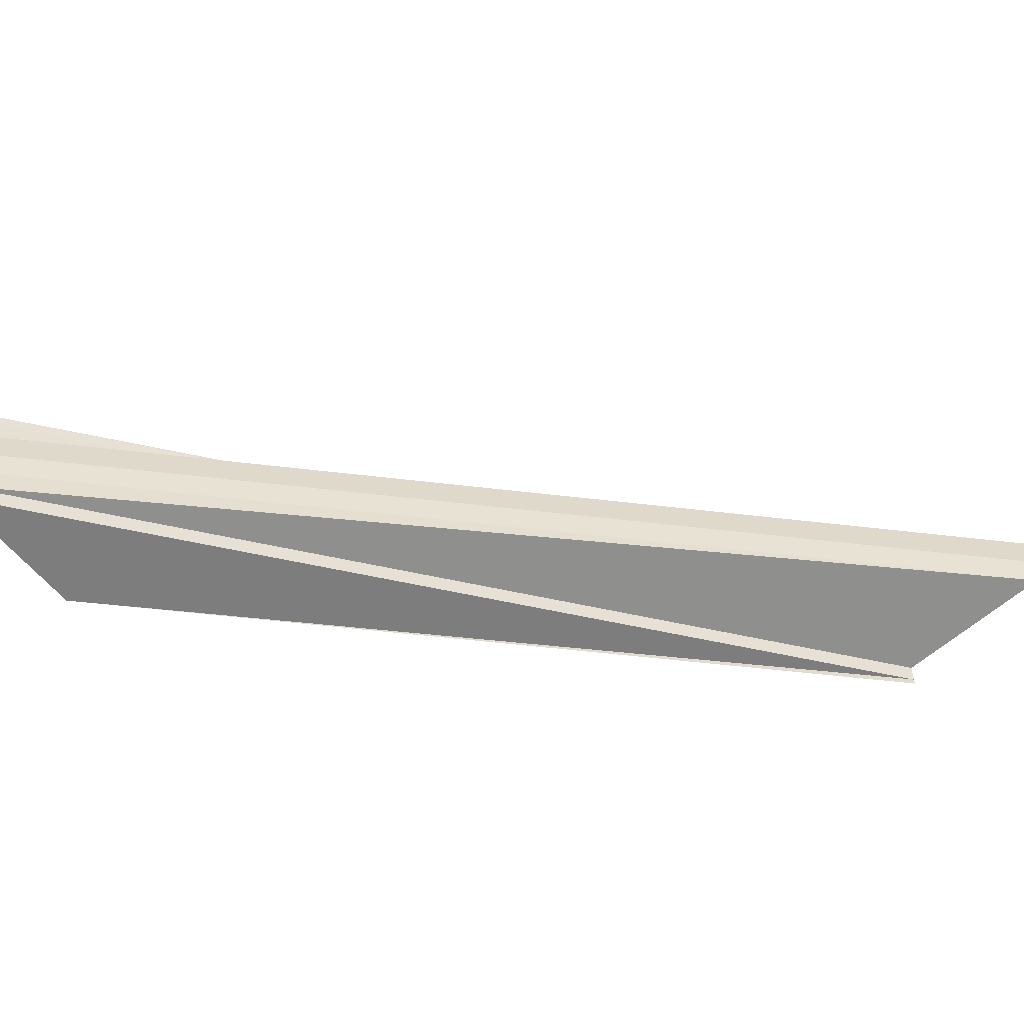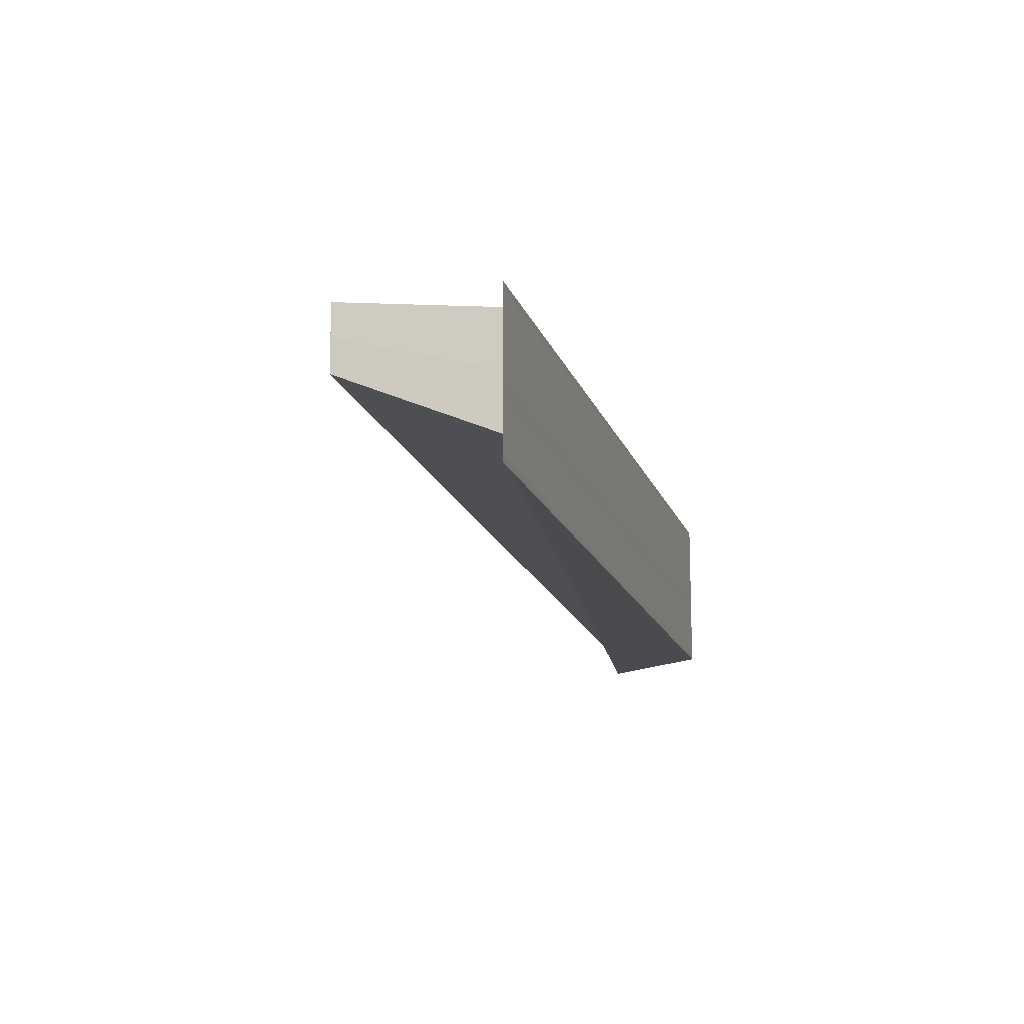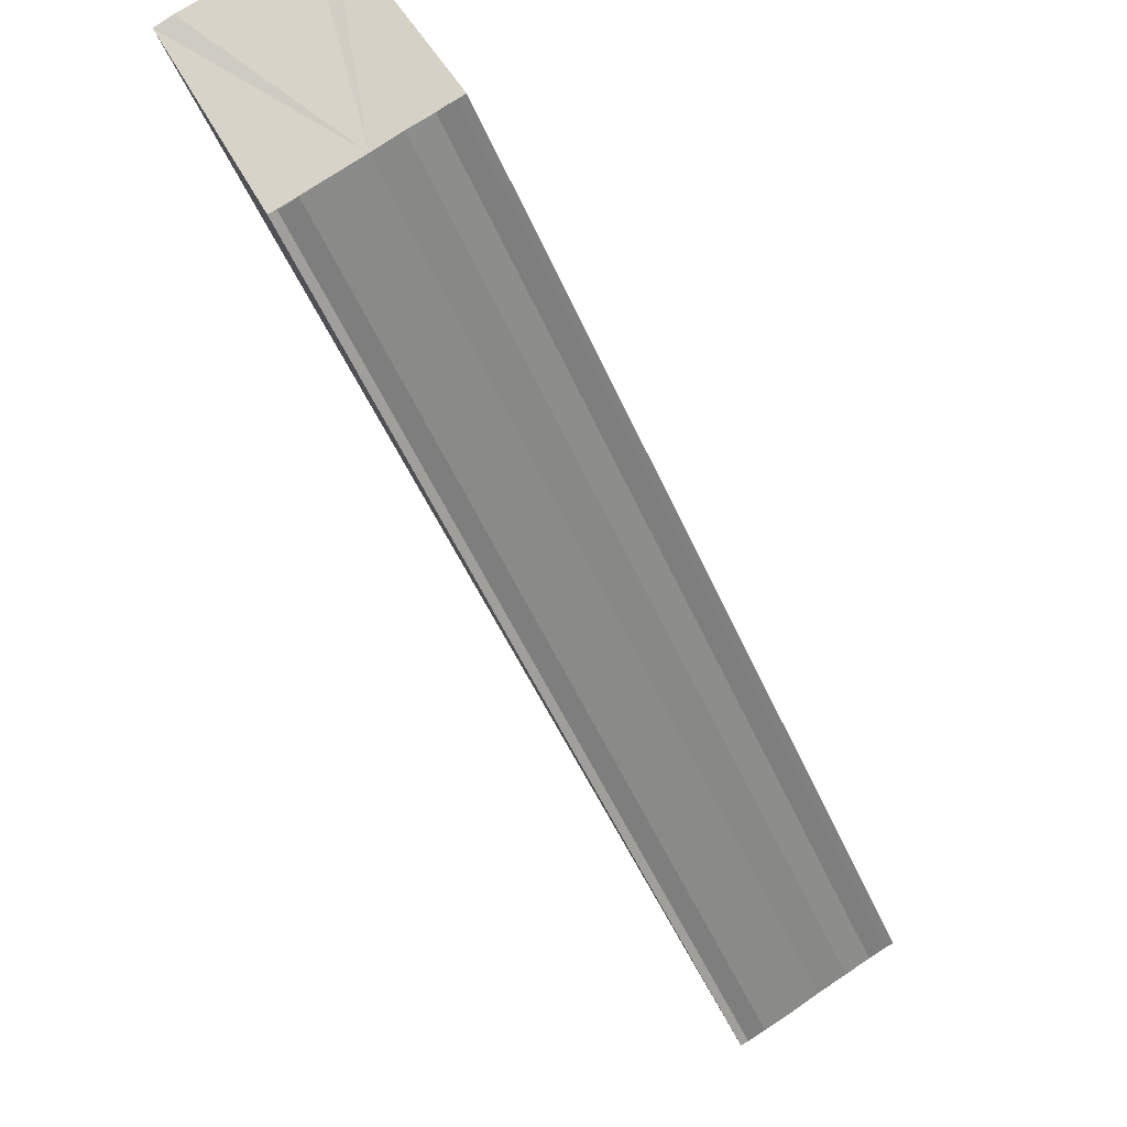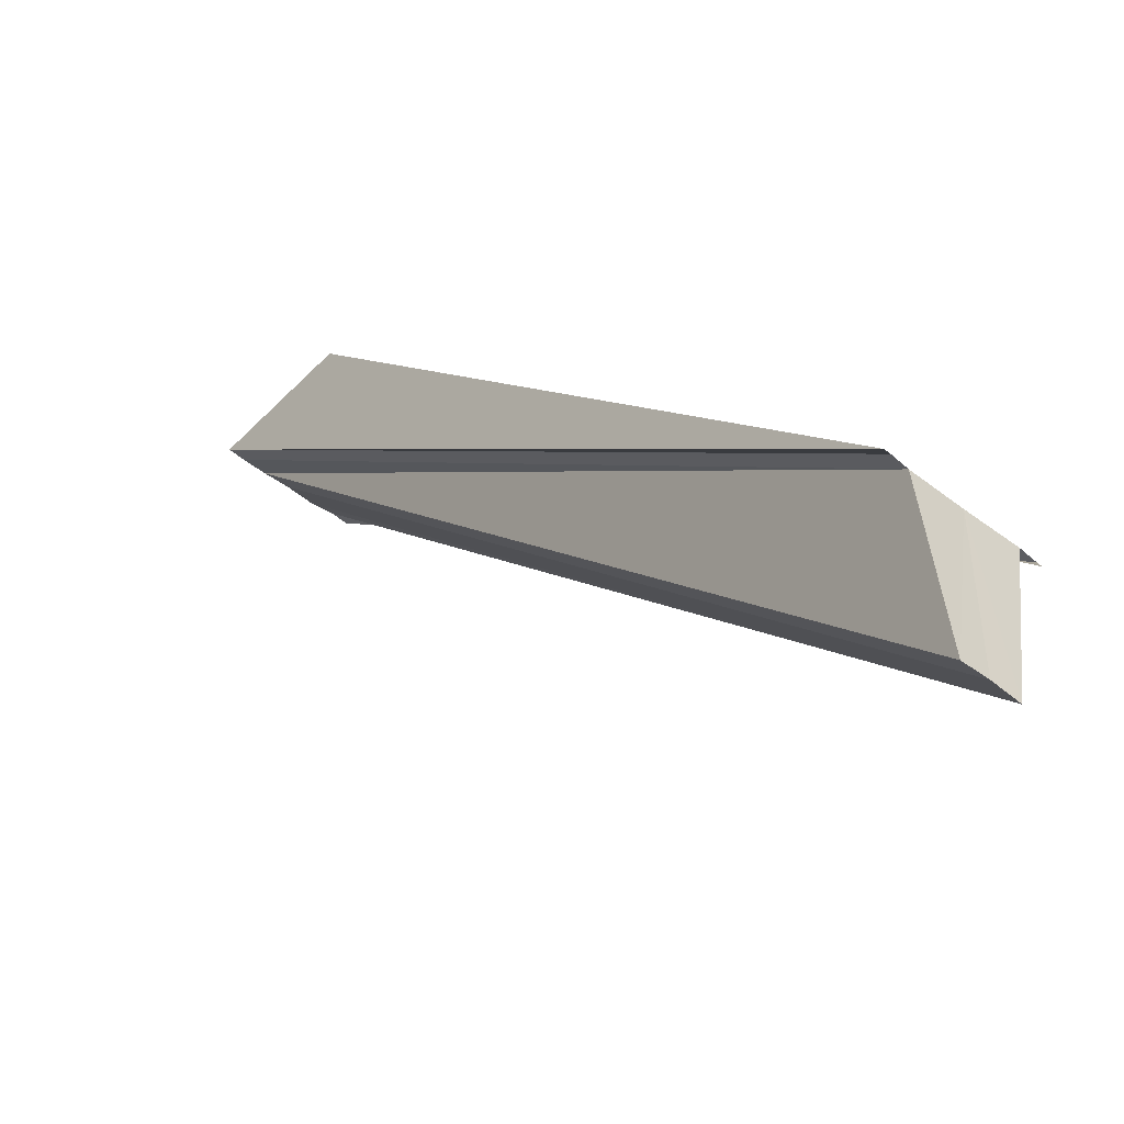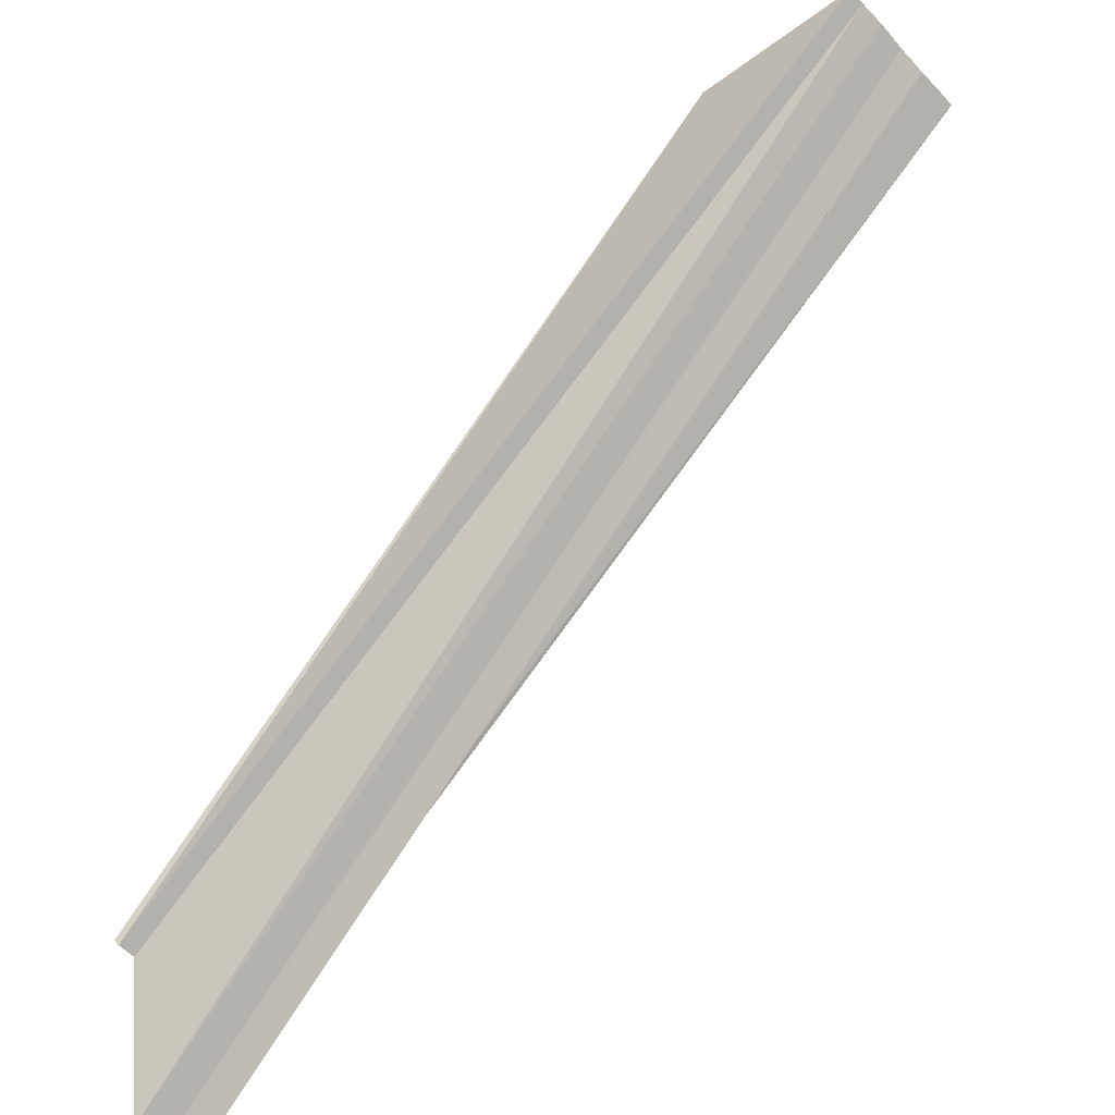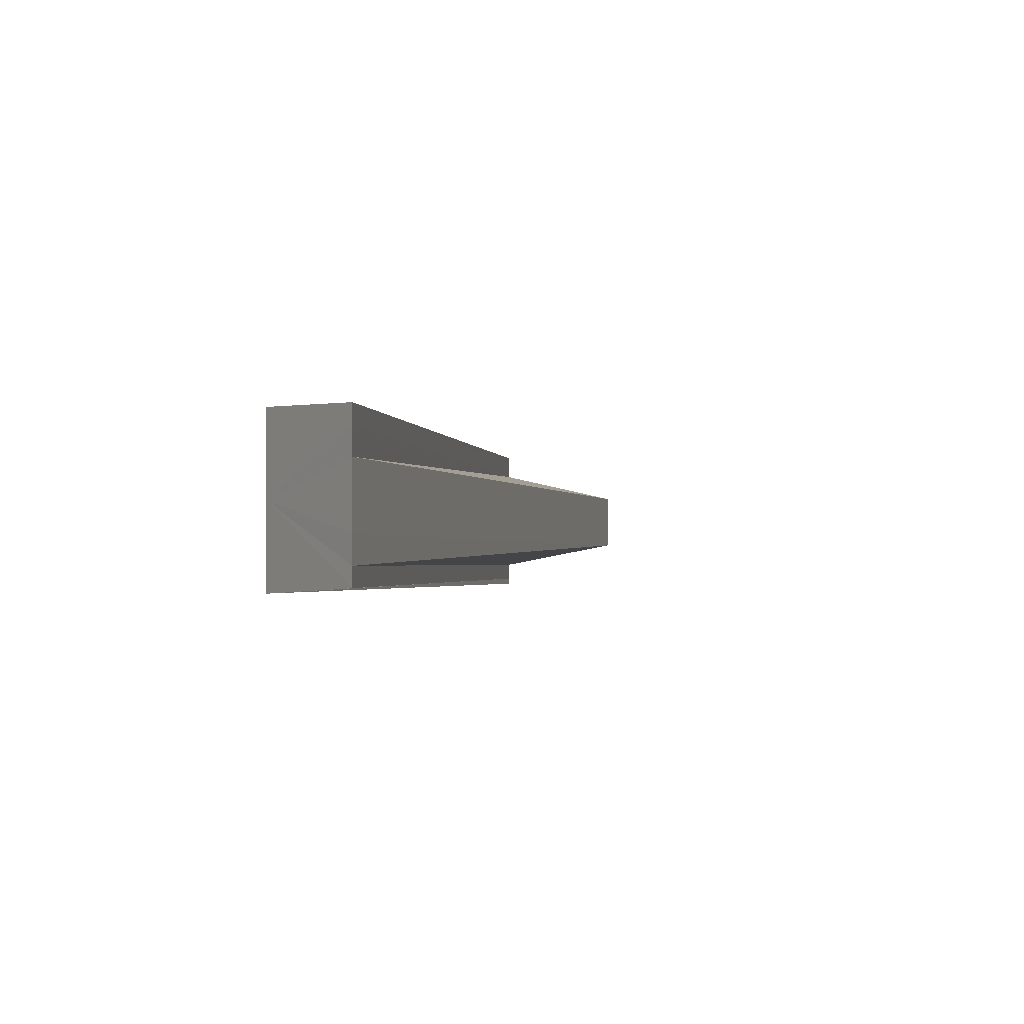
<metadata>
{"format":"obj","ext":"obj","renderer":"f3d","projection":"perspective","resolution":1024,"background":"white","views":[{"elev":-53.3,"azim":-52.4,"up":"+Z"},{"elev":-14.8,"azim":59.7,"up":"+Z"},{"elev":77.7,"azim":56.3,"up":"+Y"},{"elev":-45.0,"azim":47.1,"up":"+Y"},{"elev":-53.2,"azim":-139.1,"up":"+Y"},{"elev":-1.4,"azim":-122.1,"up":"+Z"}]}
</metadata>
<code>
o 31259
v 2211 1866 11.59
v 2211 1866 11.59
v 2211 1866 11.59
v 2211 1866 11.59
v 2211 1866 11.59
v 2211 1866 11.59
v 2211 1866 11.59
v 2211 1866 11.59
v 2211 1866 11.59
v 2211 1866 11.59
v 2211 1866 11.59
v 2211 1866 11.59
v 2211 1866 11.6
v 2211 1866 11.59
v 2211 1866 11.6
v 2211 1866 11.6
v 2211 1866 11.59
v 2211 1866 11.59
v 2211 1866 11.59
v 2211 1866 11.59
v 2211 1866 11.59
v 2211 1866 11.59
v 2211 1866 11.59
v 2211 1866 11.6
v 2211 1866 11.6
v 2211 1866 11.6
v 2211 1866 11.6
v 2211 1866 11.6
v 2211 1866 11.6
v 2211 1866 11.6
v 2211 1866 11.6
v 2211 1866 11.6
v 2211 1866 11.6
v 2211 1866 11.6
v 2211 1866 11.6
v 2211 1866 11.6
v 2211 1866 11.6
v 2211 1866 11.6
v 2211 1866 11.6
v 2211 1866 11.6
v 2211 1866 11.6
v 2211 1866 11.59
v 2211 1866 11.59
v 2211 1866 11.6
v 2211 1866 11.59
v 2211 1866 11.59
v 2211 1866 11.59
v 2211 1866 11.59
v 2211 1866 11.59
v 2211 1866 11.59
v 2211 1866 11.59
v 2211 1866 11.59
v 2211 1866 11.6
v 2211 1866 11.6
v 2211 1866 11.59
v 2211 1866 11.59
v 2211 1866 11.59
v 2211 1866 11.6
v 2211 1866 11.6
v 2211 1866 11.6
v 2211 1866 11.59
v 2211 1866 11.59
v 2211 1866 11.59
v 2211 1866 11.59
f 1 2 3
f 4 2 5
f 6 7 8
f 7 9 10
f 9 11 12
f 11 13 14
f 13 15 16
f 7 17 18
f 17 19 20
f 18 21 20
f 20 22 23
f 15 24 25
f 24 15 26
f 27 24 28
f 29 30 26
f 31 30 32
f 24 33 34
f 35 33 36
f 37 38 31
f 26 38 39
f 38 40 39
f 39 40 41
f 40 42 41
f 43 44 37
f 45 46 43
f 47 48 45
f 8 49 47
f 50 49 18
f 51 49 50
f 52 51 50
f 42 51 52
f 41 42 52
f 42 53 54
f 42 54 55
f 42 55 56
f 42 56 57
f 52 34 58
f 52 59 34
f 52 60 59
f 52 61 60
f 52 62 61
f 52 63 62
f 52 64 63
f 52 23 64

</code>
